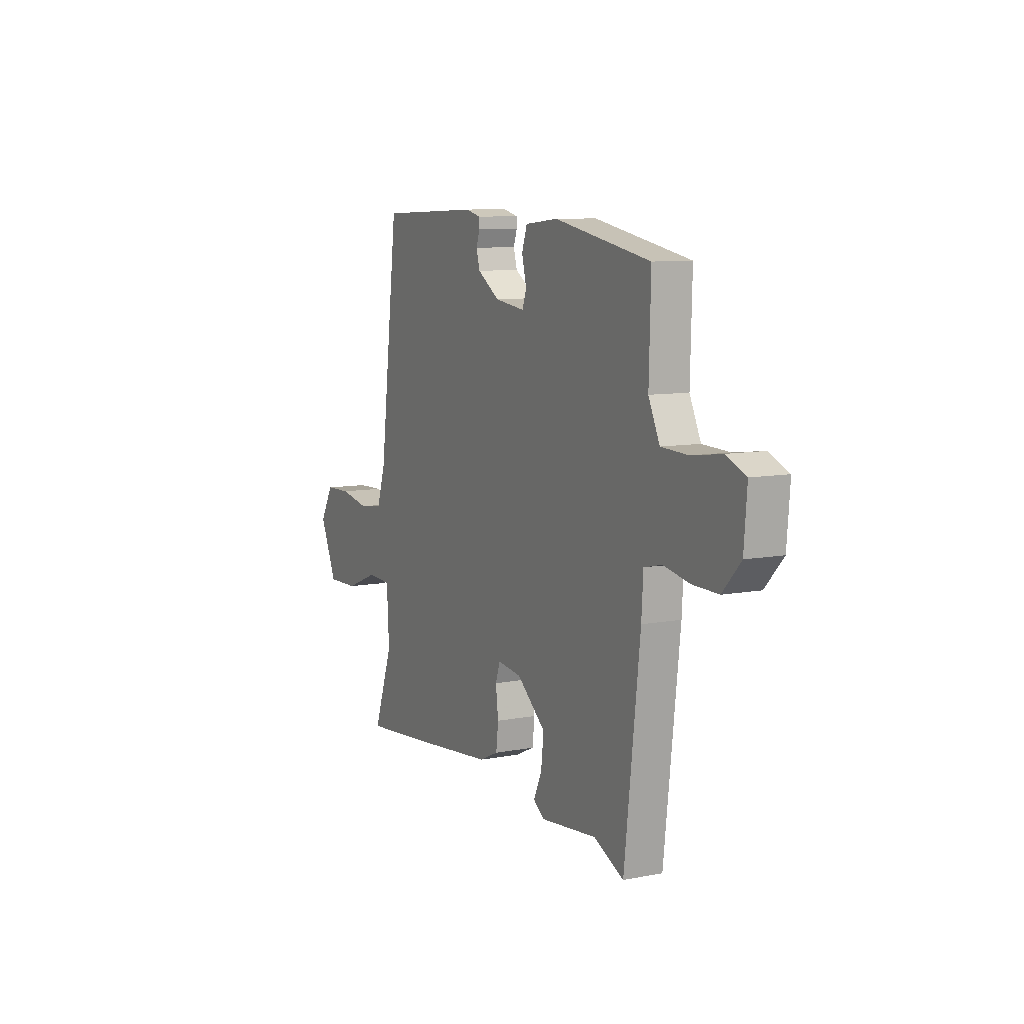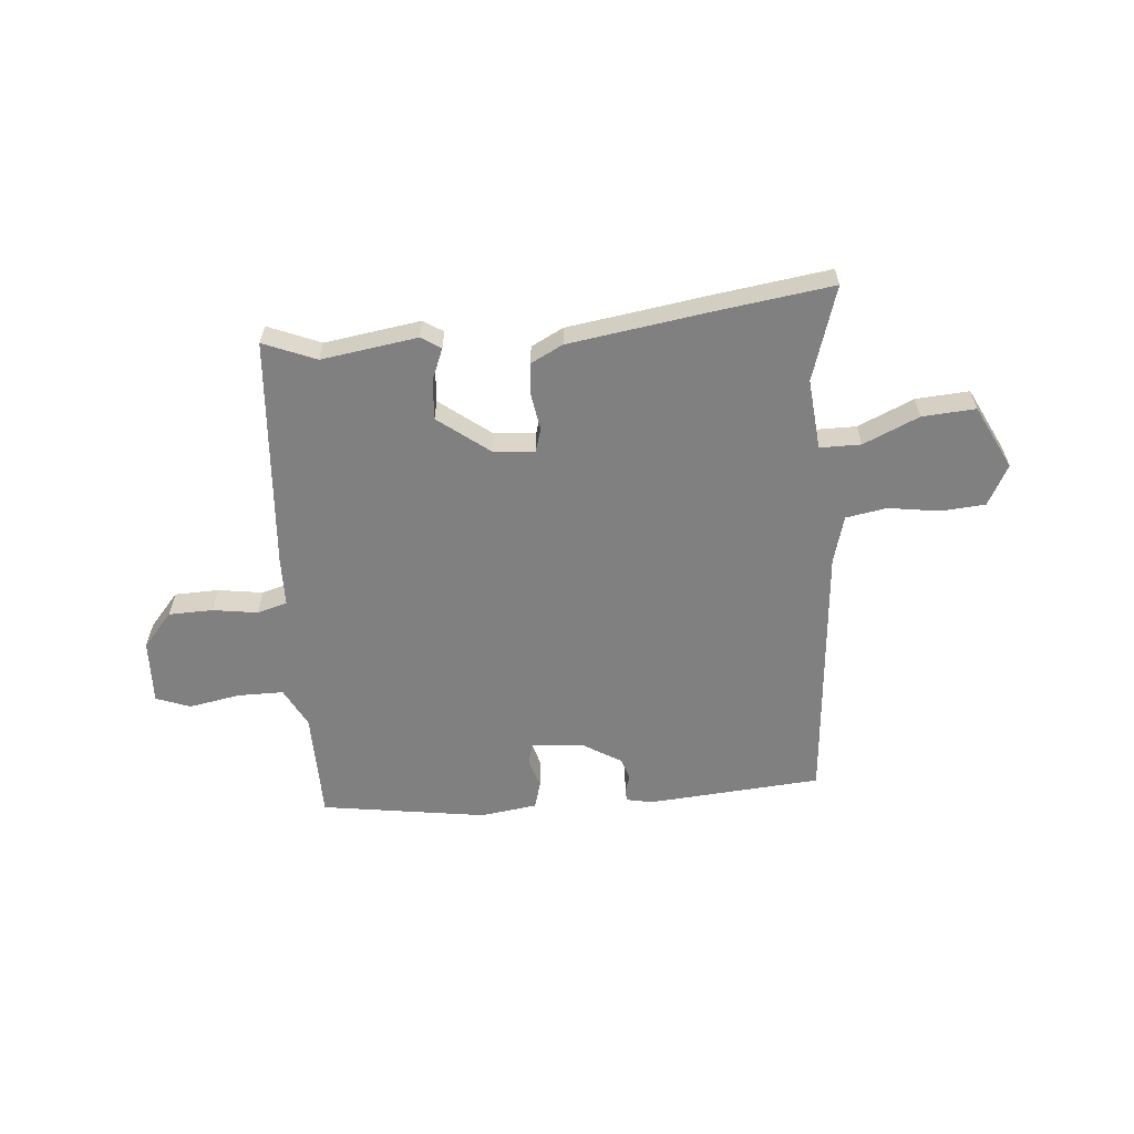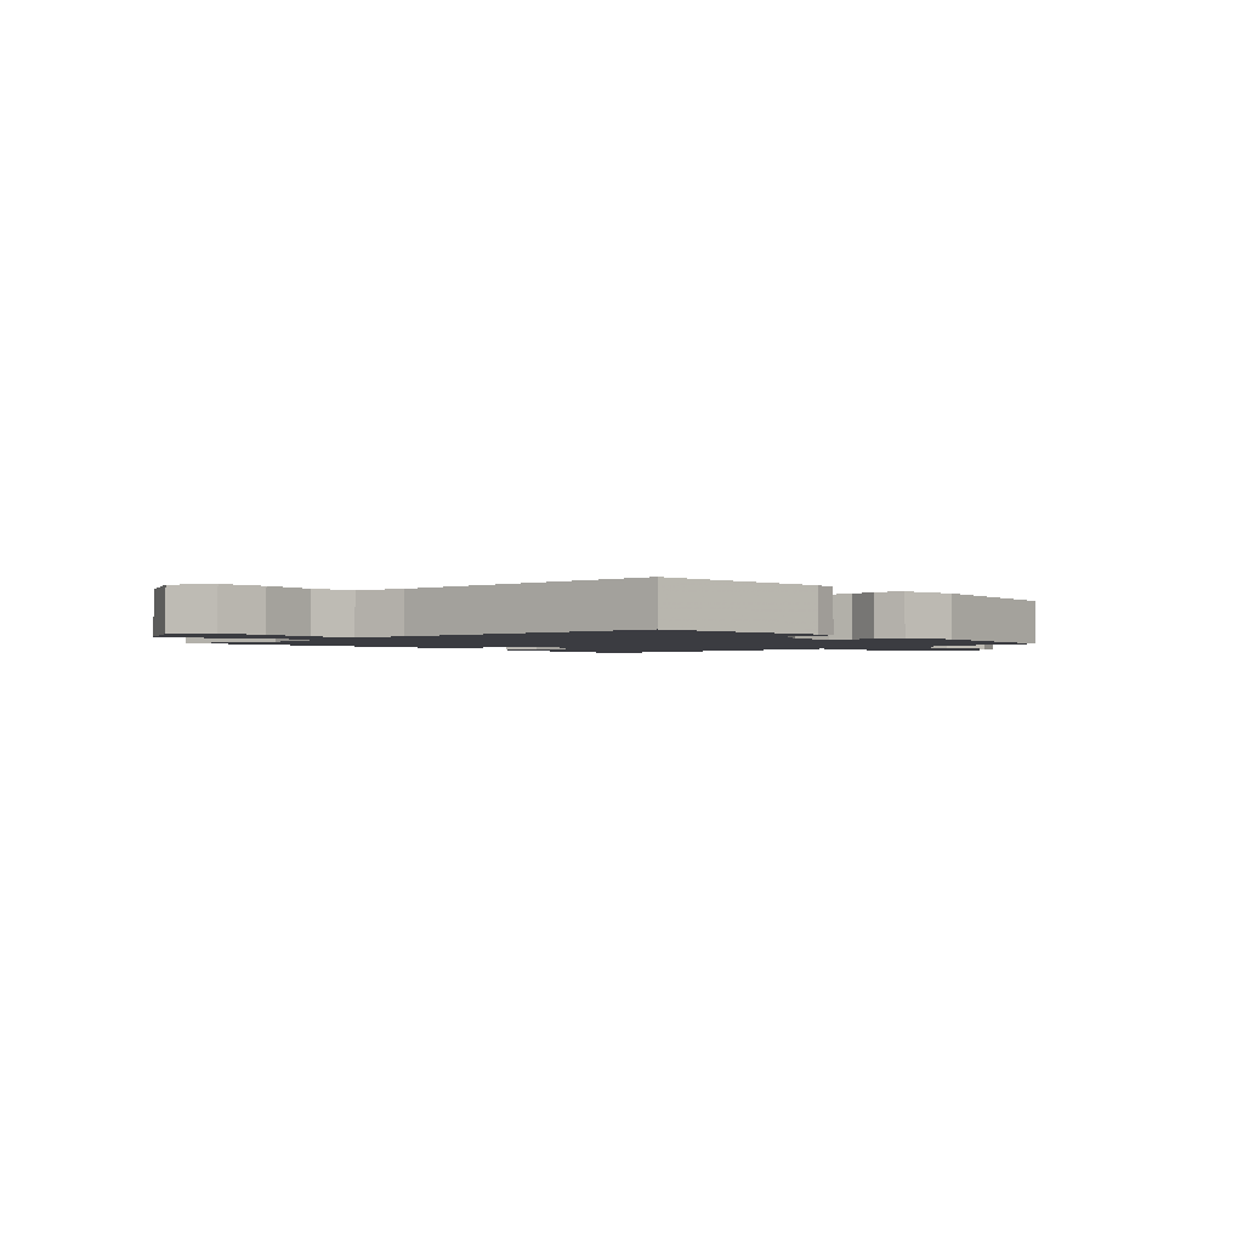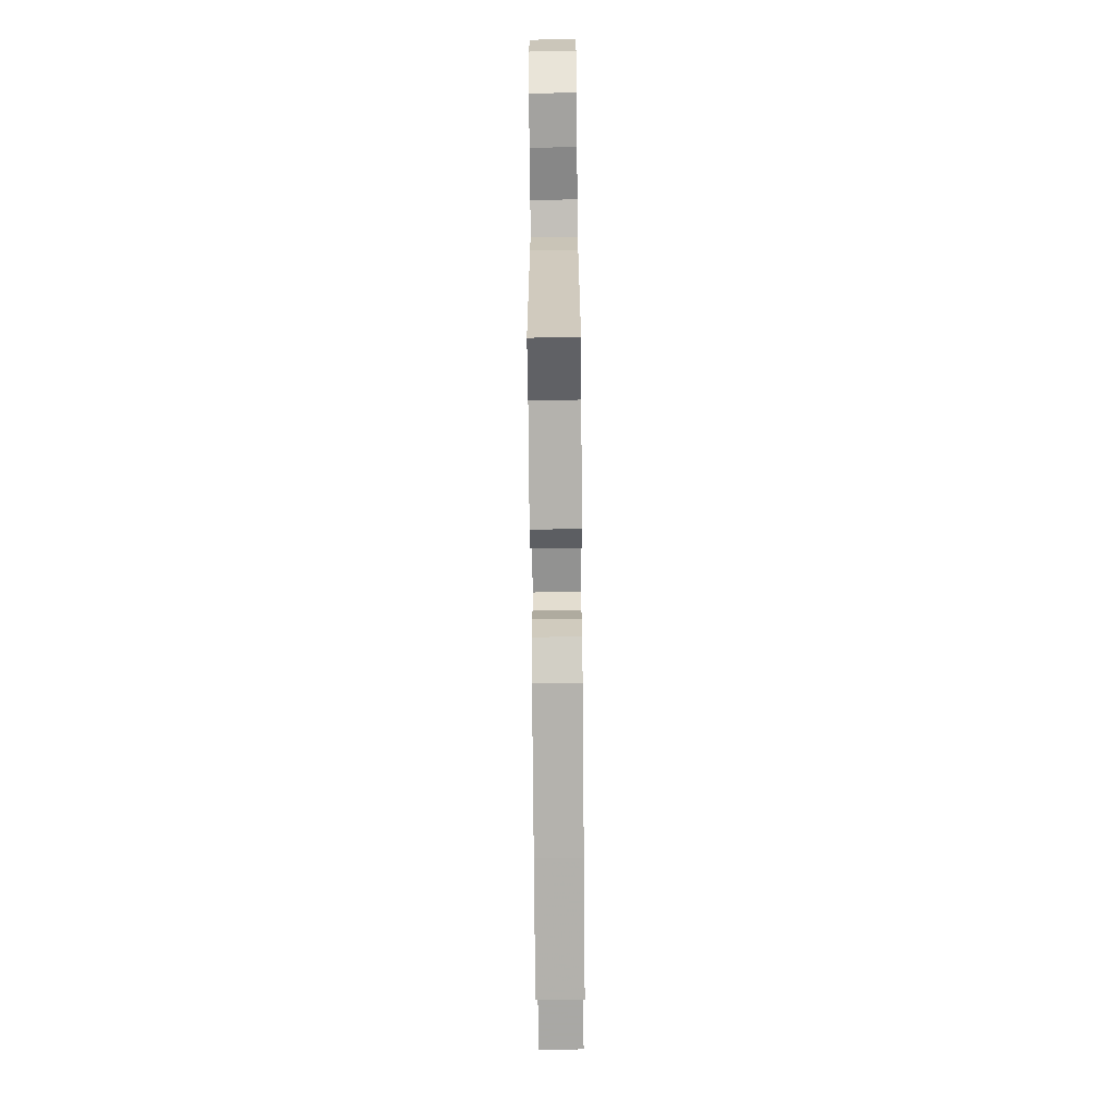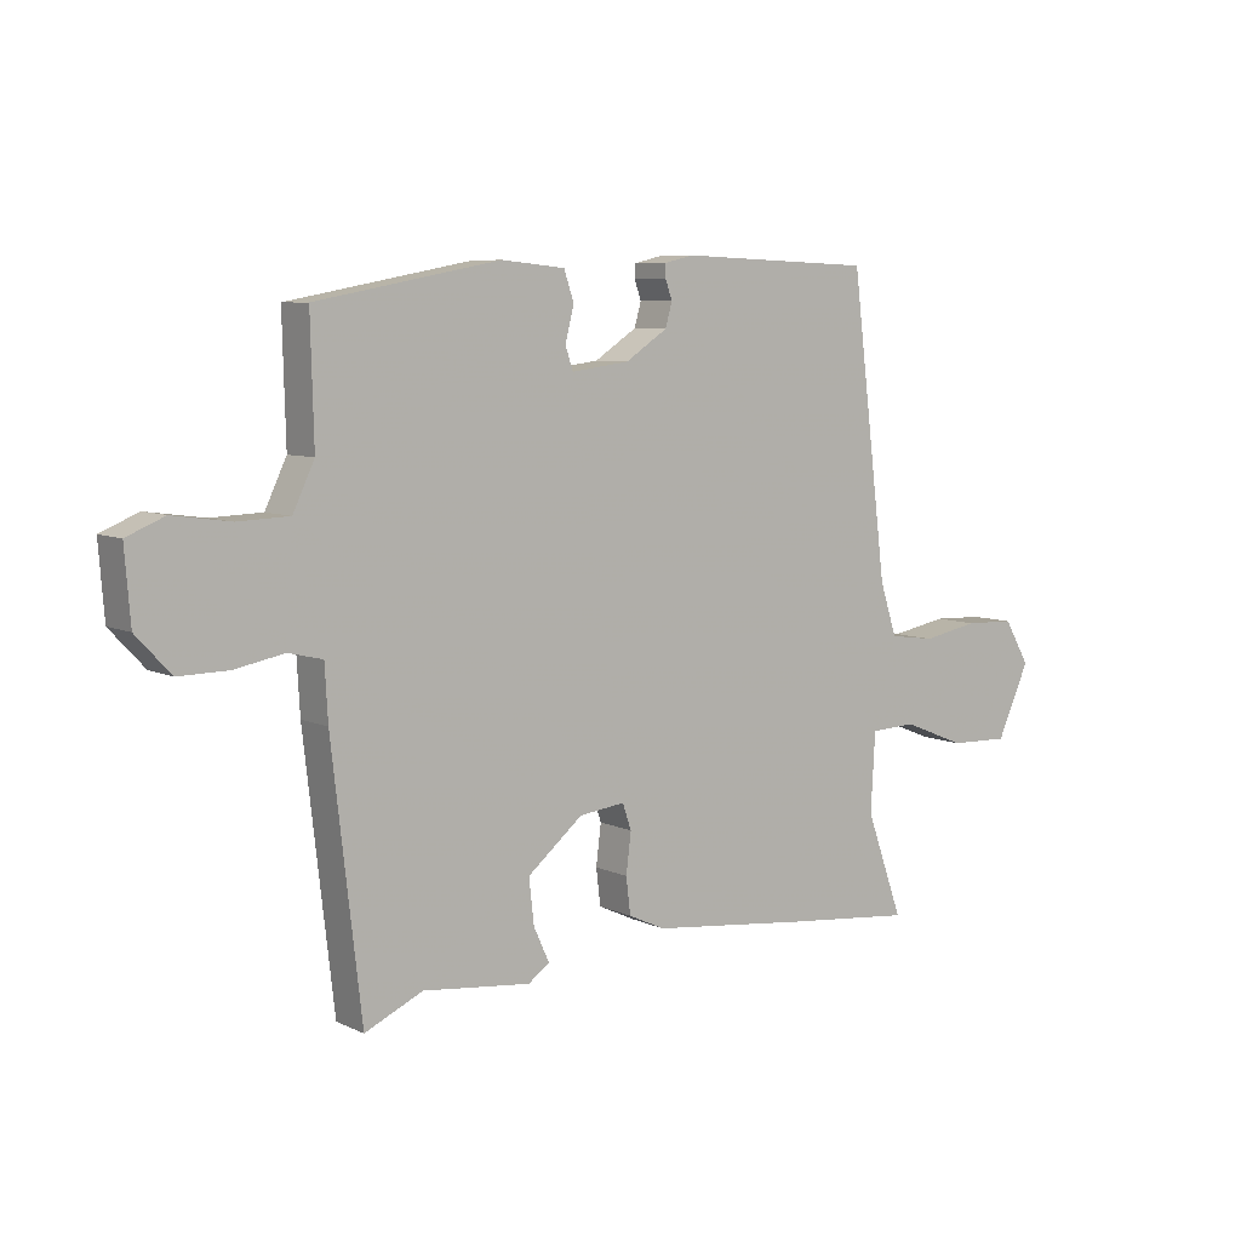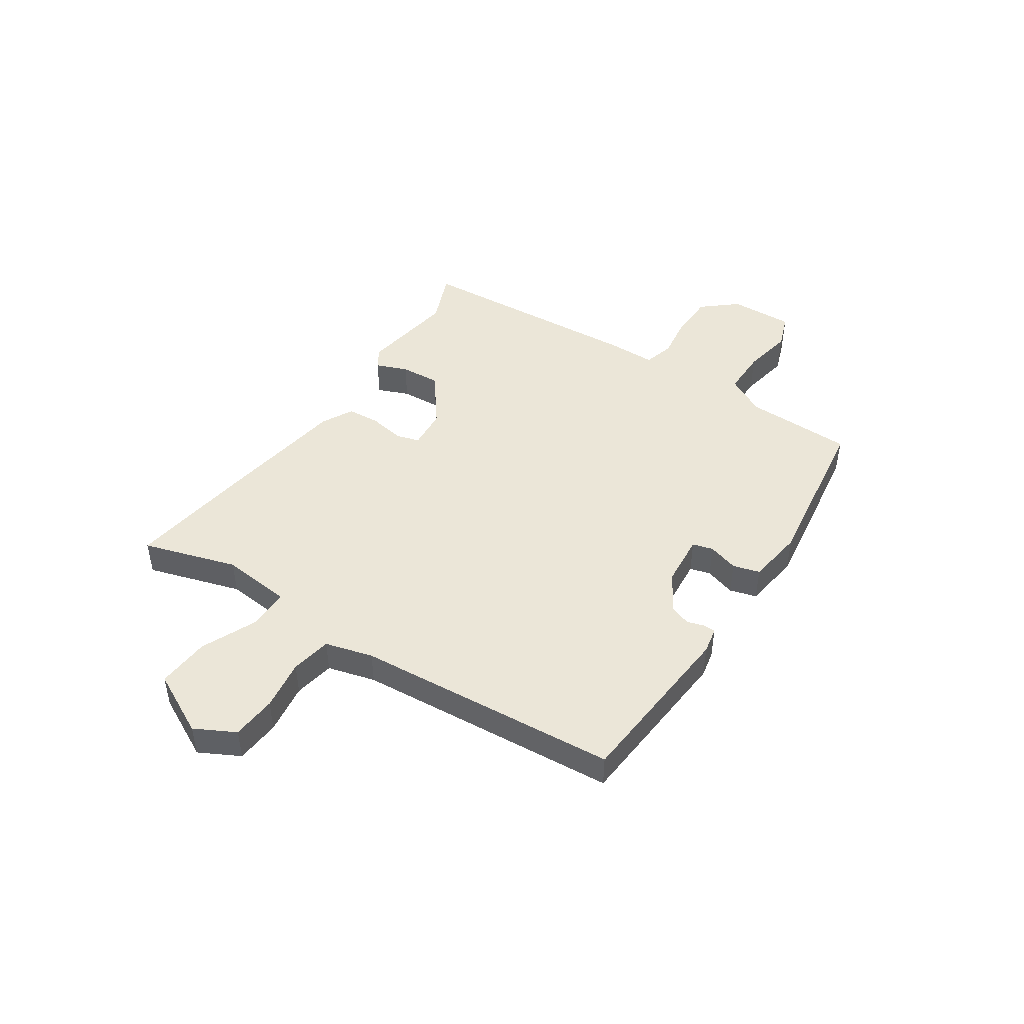
<metadata>
{"format":"obj","ext":"obj","renderer":"f3d","projection":"perspective","resolution":1024,"background":"white","views":[{"elev":9.2,"azim":63.2,"up":"+Z"},{"elev":-60.1,"azim":-172.9,"up":"+Y"},{"elev":-2.2,"azim":-43.8,"up":"+Y"},{"elev":-73.2,"azim":90.5,"up":"+Z"},{"elev":7.2,"azim":142.6,"up":"+Z"},{"elev":46.4,"azim":-53.9,"up":"+Y"}]}
</metadata>
<code>
v -0.332 0.07 -0.483
v -0.54 0.07 -0.504
v -0.481 0.07 -0.339
v -0.488 0.07 -0.213
v -0.561 0.07 -0.21
v -0.662 0.07 -0.25
v -0.757 0.07 -0.253
v -0.809 0.07 -0.138
v -0.768 0.07 -0.068
v -0.688 0.07 -0.065
v -0.598 0.07 -0.082
v -0.525 0.07 -0.072
v -0.498 0.07 0.012
v -0.44 0.07 0.48
v -0.13 0.07 0.492
v -0.084 0.07 0.481
v -0.084 0.07 0.46
v -0.095 0.07 0.429
v -0.084 0.07 0.391
v -0.017 0.07 0.347
v 0.075 0.07 0.335
v 0.087 0.07 0.371
v 0.073 0.07 0.426
v 0.089 0.07 0.473
v 0.19 0.07 0.483
v 0.482 0.07 0.428
v 0.477 0.07 0.235
v 0.511 0.07 0.163
v 0.593 0.07 0.16
v 0.684 0.07 0.173
v 0.744 0.07 0.148
v 0.735 0.07 0.034
v 0.68 0.07 -0.025
v 0.601 0.07 -0.024
v 0.522 0.07 -0.009
v 0.468 0.07 -0.022
v 0.463 0.07 -0.109
v 0.416 0.07 -0.52
v 0.324 0.07 -0.478
v 0.152 0.07 -0.497
v 0.118 0.07 -0.473
v 0.143 0.07 -0.418
v 0.151 0.07 -0.347
v 0.063 0.07 -0.274
v -0.01 0.07 -0.265
v -0.024 0.07 -0.306
v -0.016 0.07 -0.37
v -0.023 0.07 -0.428
v -0.081 0.07 -0.455
v -0.332 0 -0.483
v -0.54 0 -0.504
v -0.481 0 -0.339
v -0.488 0 -0.213
v -0.561 0 -0.21
v -0.662 0 -0.25
v -0.757 0 -0.253
v -0.809 0 -0.138
v -0.768 0 -0.068
v -0.688 0 -0.065
v -0.598 0 -0.082
v -0.525 0 -0.072
v -0.498 0 0.012
v -0.44 0 0.48
v -0.13 0 0.492
v -0.084 0 0.481
v -0.084 0 0.46
v -0.095 0 0.429
v -0.084 0 0.391
v -0.017 0 0.347
v 0.075 0 0.335
v 0.087 0 0.371
v 0.073 0 0.426
v 0.089 0 0.473
v 0.19 0 0.483
v 0.482 0 0.428
v 0.477 0 0.235
v 0.511 0 0.163
v 0.593 0 0.16
v 0.684 0 0.173
v 0.744 0 0.148
v 0.735 0 0.034
v 0.68 0 -0.025
v 0.601 0 -0.024
v 0.522 0 -0.009
v 0.468 0 -0.022
v 0.463 0 -0.109
v 0.416 0 -0.52
v 0.324 0 -0.478
v 0.152 0 -0.497
v 0.118 0 -0.473
v 0.143 0 -0.418
v 0.151 0 -0.347
v 0.063 0 -0.274
v -0.01 0 -0.265
v -0.024 0 -0.306
v -0.016 0 -0.37
v -0.023 0 -0.428
v -0.081 0 -0.455
f 1 2 3
f 49 1 3
f 48 49 3
f 47 48 3
f 46 47 3
f 45 46 3 4
f 39 40 41 42
f 39 42 43
f 39 43 44
f 38 39 44
f 37 38 44
f 36 37 44
f 33 34 35
f 32 33 35
f 31 32 35
f 30 31 35
f 29 30 35
f 28 29 35 36
f 36 44 45
f 28 36 45
f 27 28 45
f 25 26 27
f 24 25 27
f 23 24 27
f 22 23 27
f 16 17 18
f 15 16 18
f 14 15 18
f 13 14 18
f 12 13 18 19
f 9 10 11
f 8 9 11
f 7 8 11
f 6 7 11
f 5 6 11
f 4 5 11 12
f 12 19 20
f 4 12 20
f 45 4 20
f 21 22 27 45
f 20 21 45
f 52 51 50
f 52 50 98
f 52 98 97
f 52 97 96
f 52 96 95
f 53 52 95 94
f 91 90 89 88
f 92 91 88
f 93 92 88
f 93 88 87
f 93 87 86
f 93 86 85
f 84 83 82
f 84 82 81
f 84 81 80
f 84 80 79
f 84 79 78
f 85 84 78 77
f 94 93 85
f 94 85 77
f 94 77 76
f 76 75 74
f 76 74 73
f 76 73 72
f 76 72 71
f 67 66 65
f 67 65 64
f 67 64 63
f 67 63 62
f 68 67 62 61
f 60 59 58
f 60 58 57
f 60 57 56
f 60 56 55
f 60 55 54
f 61 60 54 53
f 69 68 61
f 69 61 53
f 69 53 94
f 94 76 71 70
f 94 70 69
f 1 50 51 2
f 2 51 52 3
f 3 52 53 4
f 4 53 54 5
f 5 54 55 6
f 6 55 56 7
f 7 56 57 8
f 8 57 58 9
f 9 58 59 10
f 10 59 60 11
f 11 60 61 12
f 12 61 62 13
f 13 62 63 14
f 14 63 64 15
f 15 64 65 16
f 16 65 66 17
f 17 66 67 18
f 18 67 68 19
f 19 68 69 20
f 20 69 70 21
f 21 70 71 22
f 22 71 72 23
f 23 72 73 24
f 24 73 74 25
f 25 74 75 26
f 26 75 76 27
f 27 76 77 28
f 28 77 78 29
f 29 78 79 30
f 30 79 80 31
f 31 80 81 32
f 32 81 82 33
f 33 82 83 34
f 34 83 84 35
f 35 84 85 36
f 36 85 86 37
f 37 86 87 38
f 38 87 88 39
f 39 88 89 40
f 40 89 90 41
f 41 90 91 42
f 42 91 92 43
f 43 92 93 44
f 44 93 94 45
f 45 94 95 46
f 46 95 96 47
f 47 96 97 48
f 48 97 98 49
f 49 98 50 1

</code>
